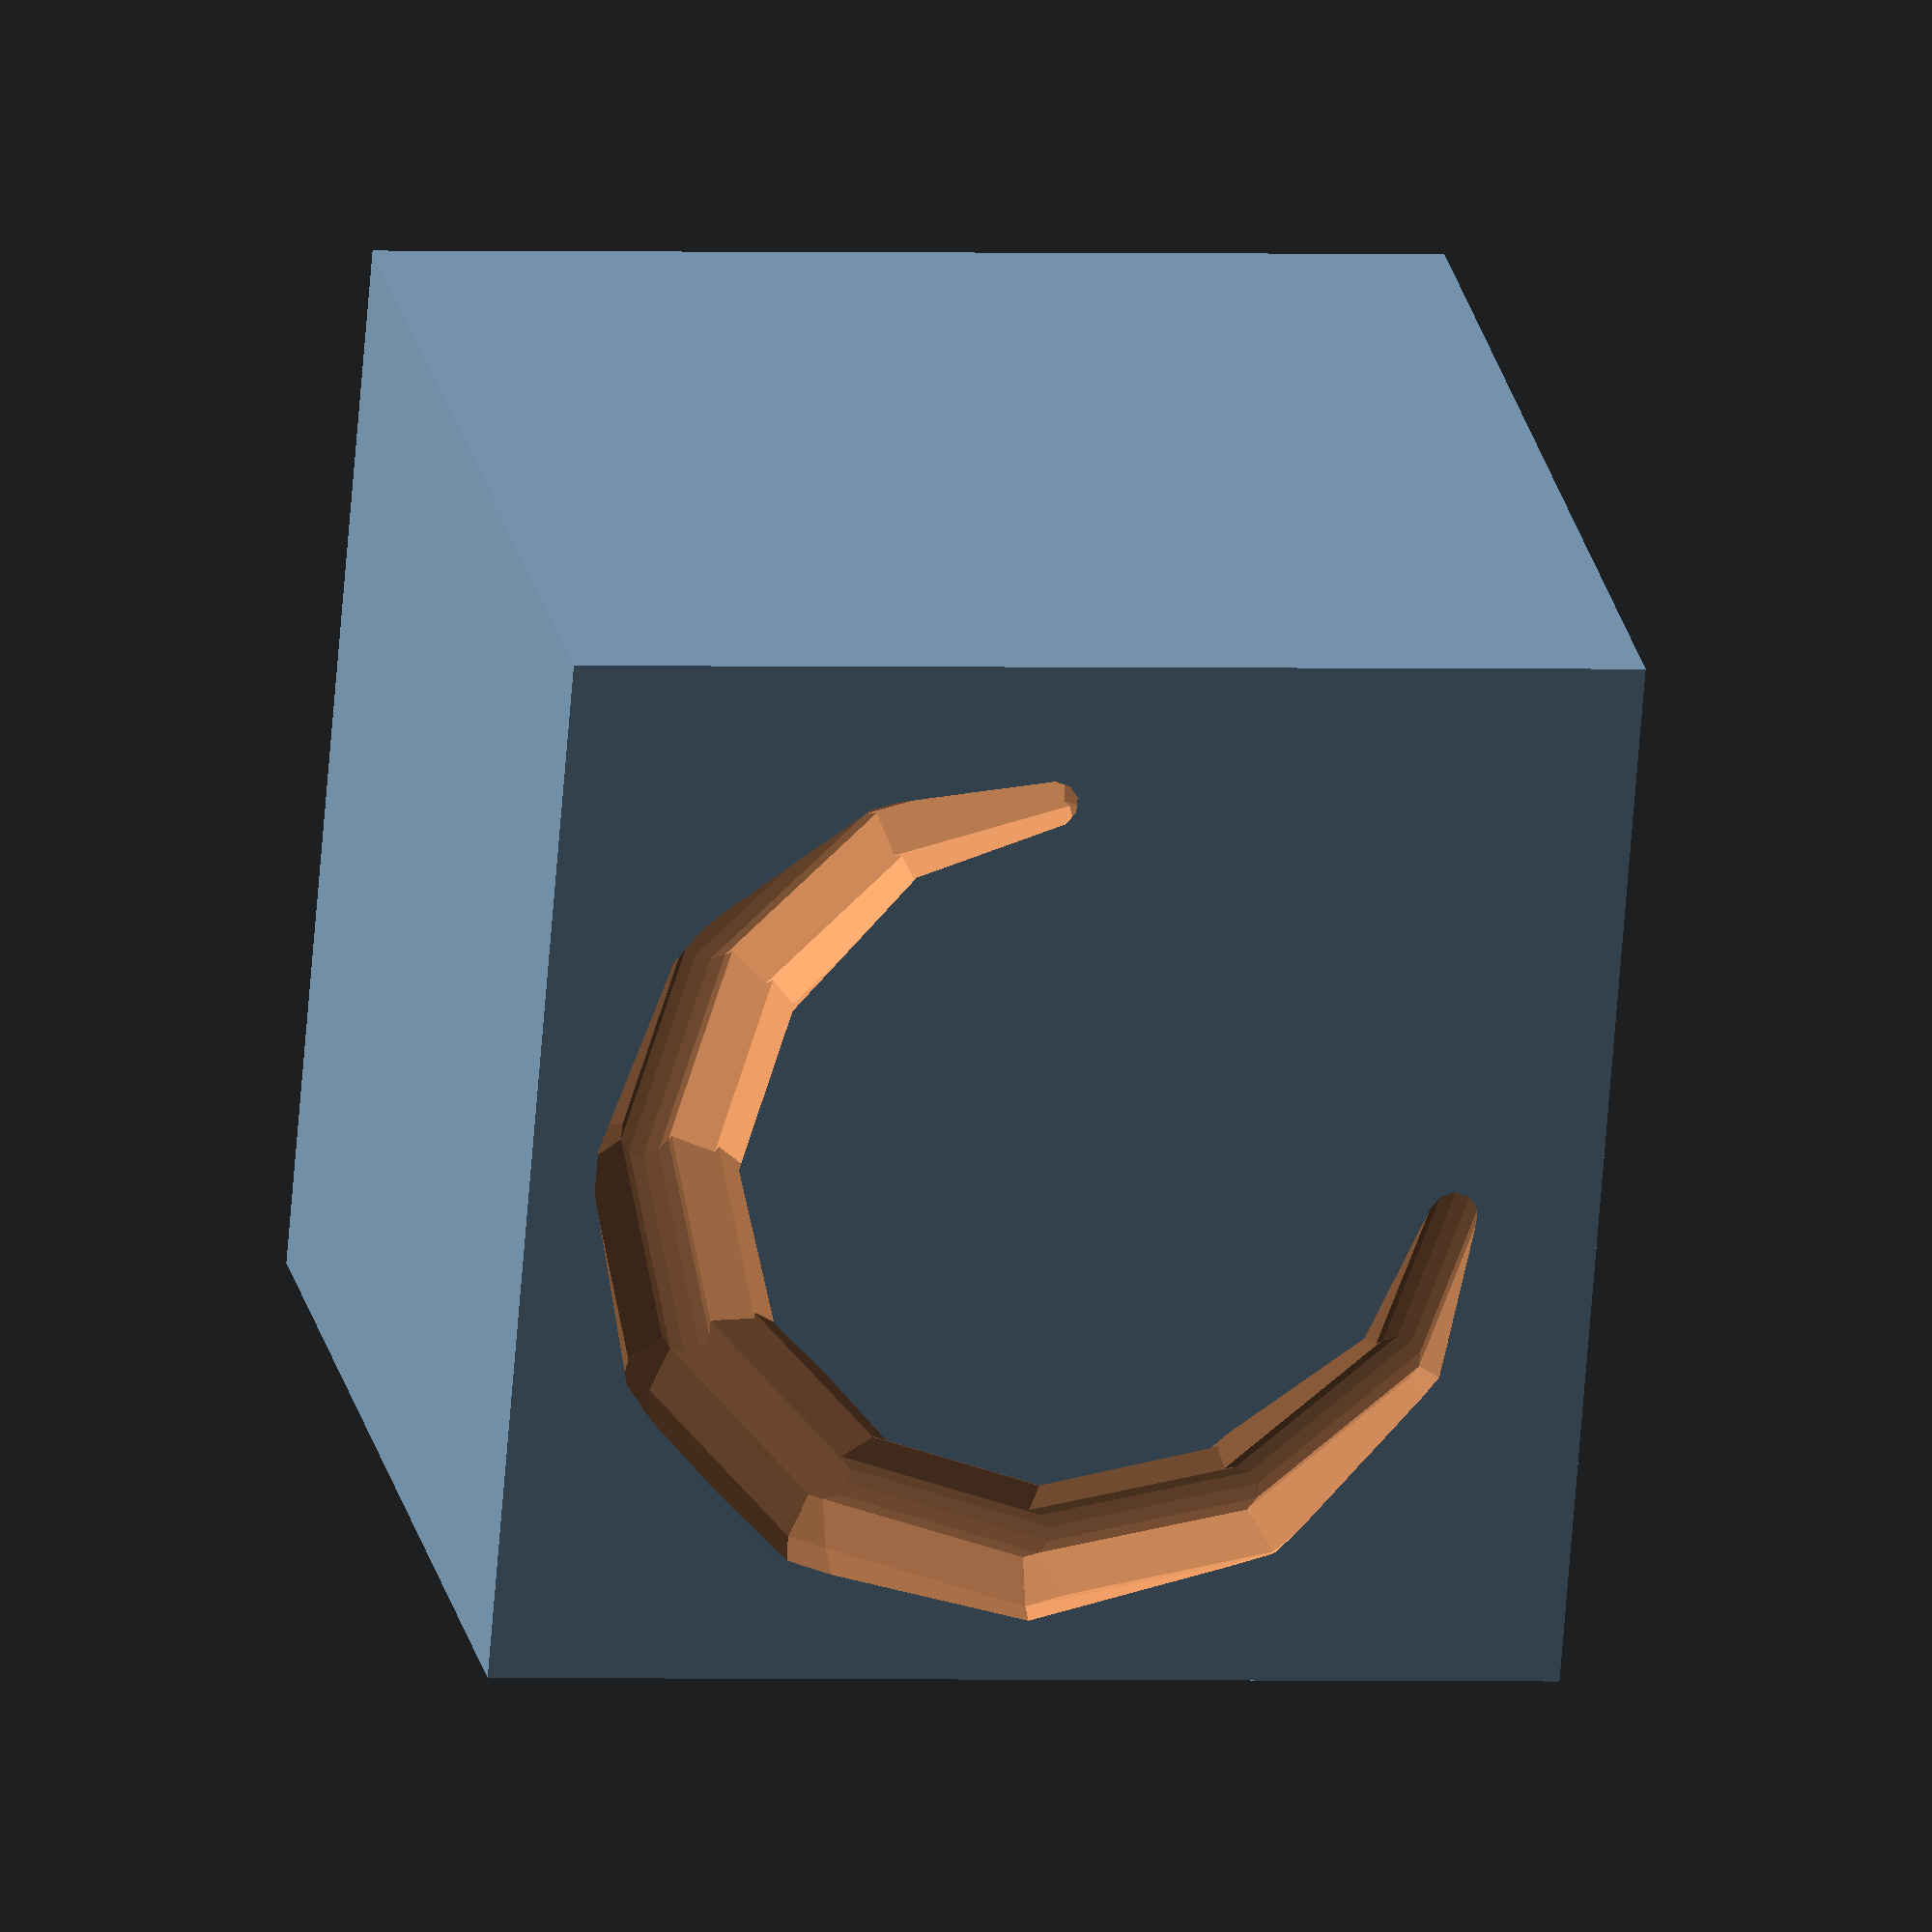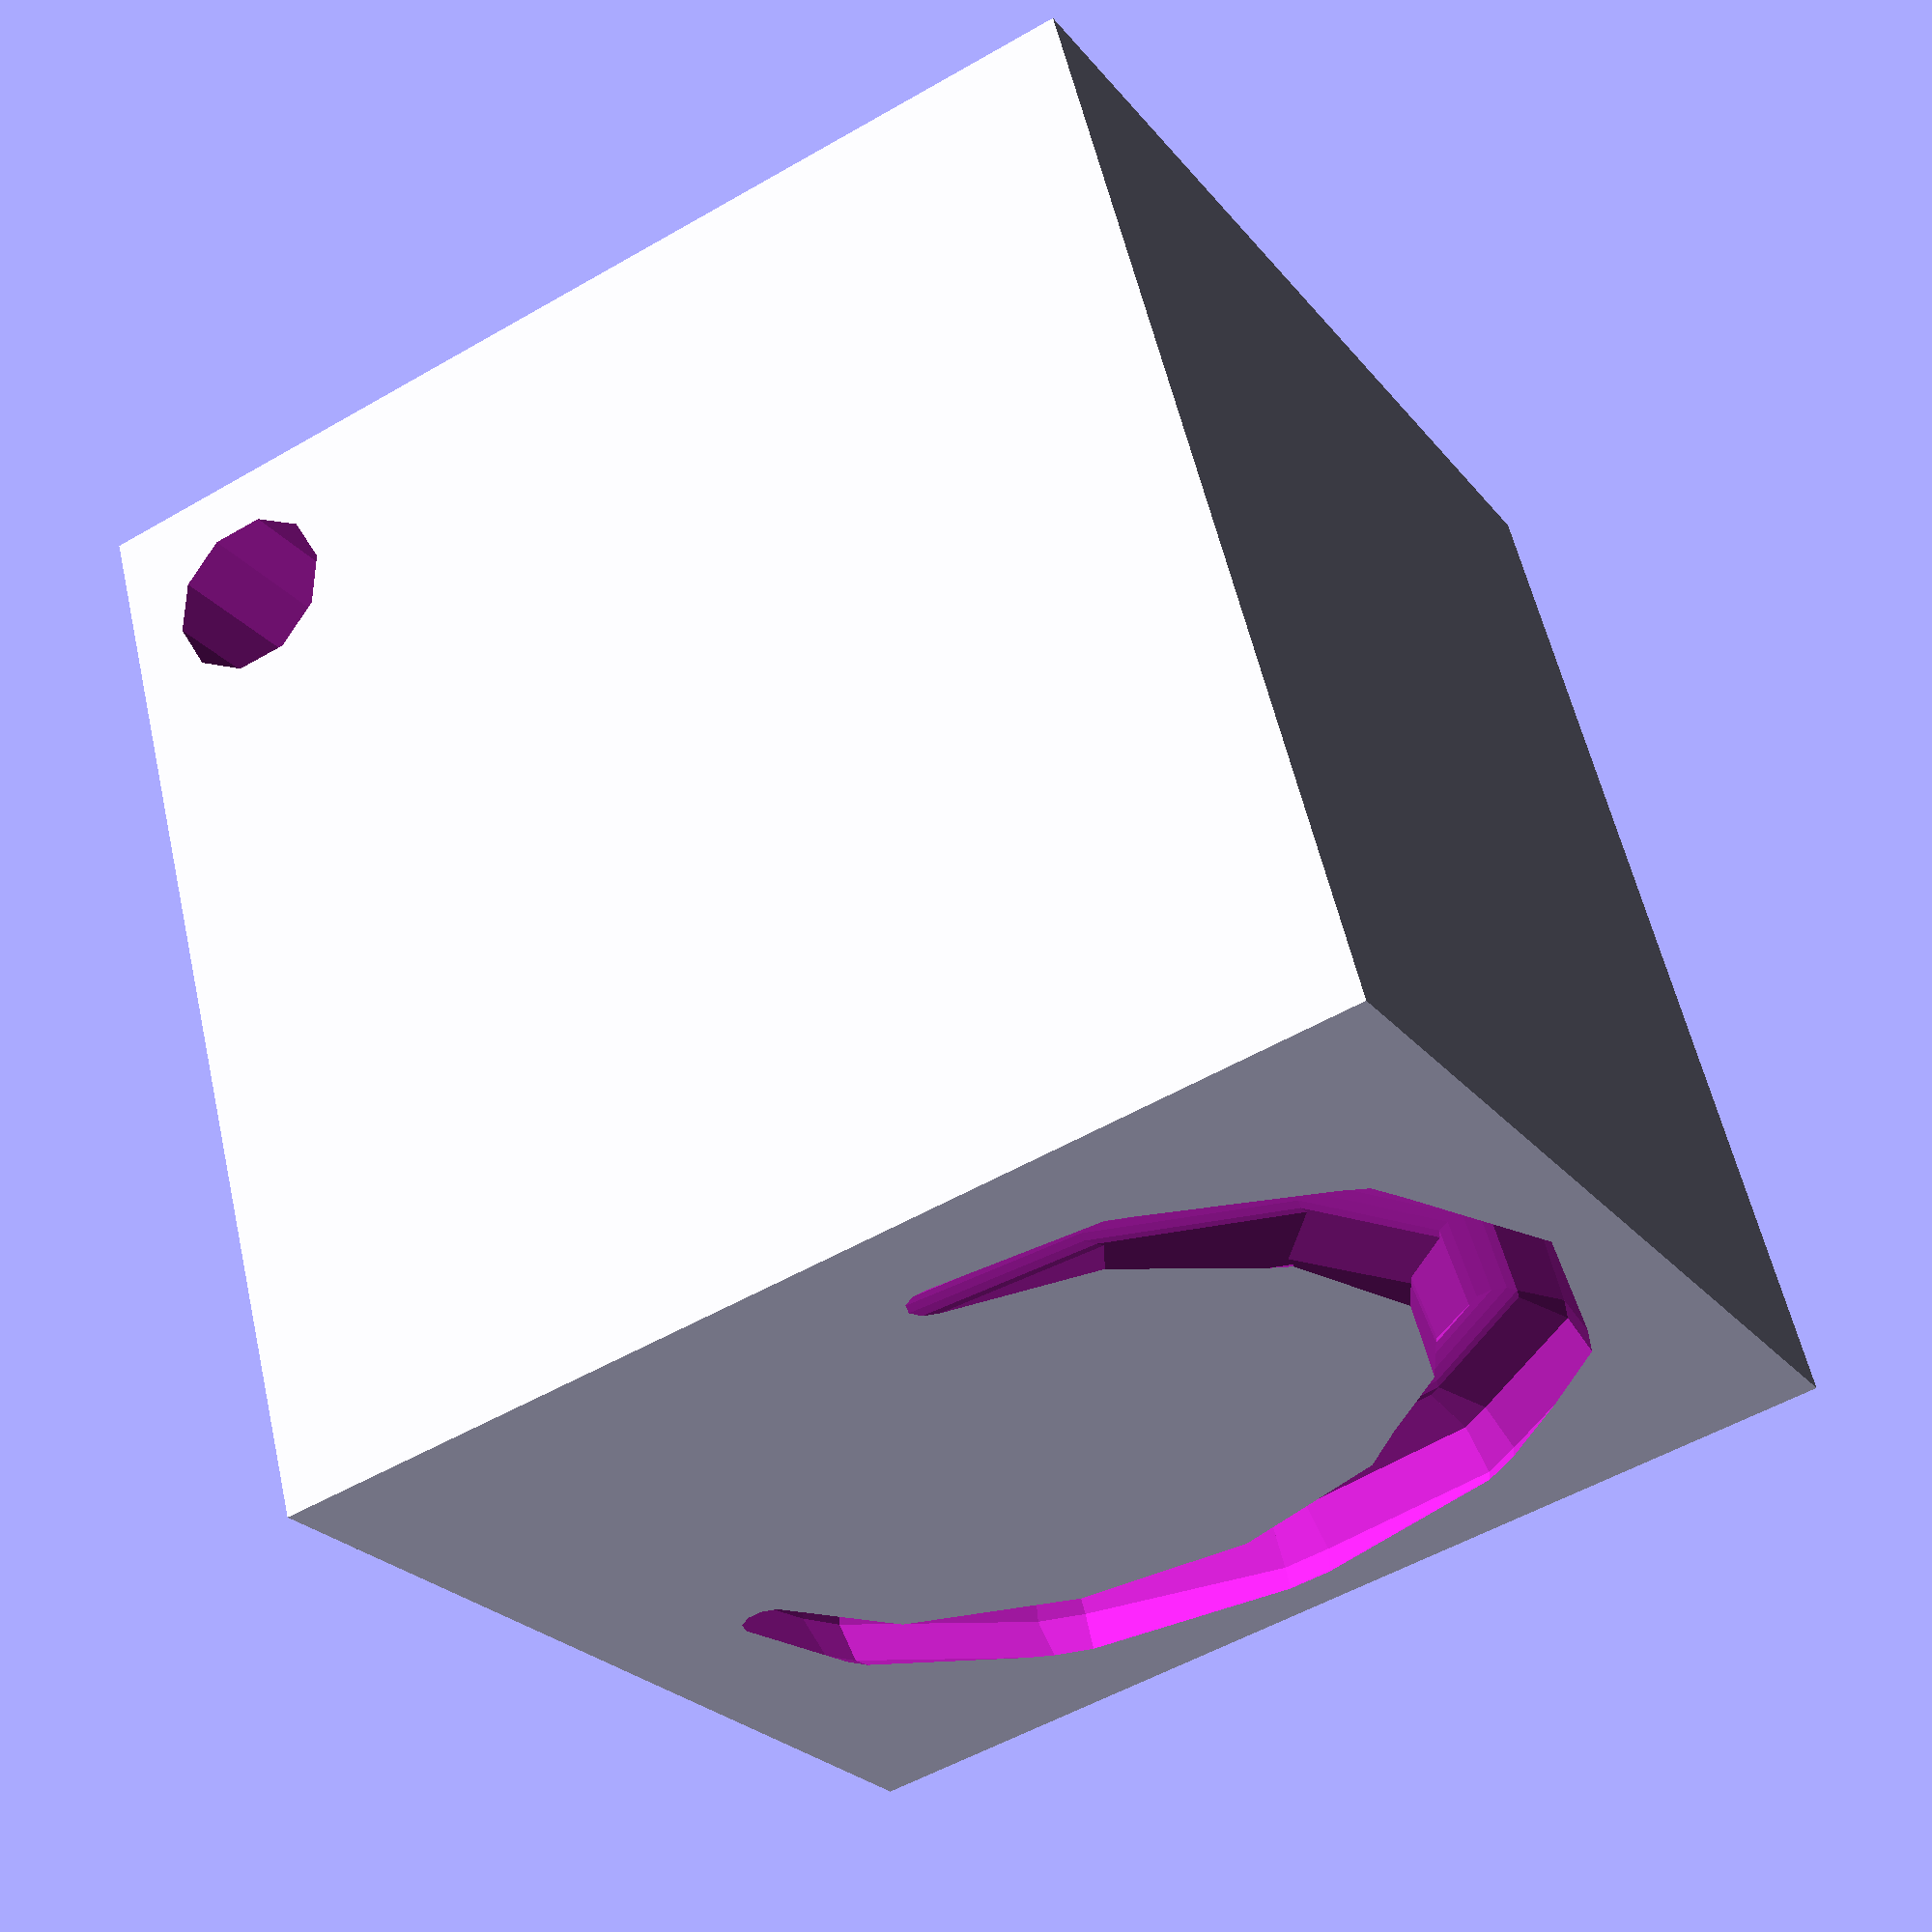
<openscad>
step = 30;

difference() {
	translate([-20,-20,-5]) cube( [40,40,40] );
	
	union() {
		for( r=[0:step:360*6] ) {
			hull() {
				translate([15*cos(r),15*sin(r),(r)/45]) sphere(r=3);
				translate([15*cos(r+step),15*sin(r+step),(r+step)/45]) sphere(r=3);
			}
		}
	
		translate([15,0,0]) rotate( 90, [1,0,0] ) cylinder( r=3, h=30 );
	}
}
	

/*
linear_extrude( height=100, twist=360*5, $fn=10, convexity=100 ) {
	rotate(90,[1,0,0])
	translate([10,0,0])
	circle( r=3 );
}
*/
/*

module screw(type = 2, r1 = 15, r2 = 20, n = 7, h = 100, t = 8)
{
	linear_extrude(height = h, twist = 360*t/n, convexity = t)
	difference() {
		circle(r2);
		for (i = [0:n-1]) {
				if (type == 1) rotate(i*360/n) polygon([
						[ 2*r2, 0 ],
						[ r2, 0 ],
						[ r1*cos(180/n), r1*sin(180/n) ],
						[ r2*cos(360/n), r2*sin(360/n) ],
						[ 2*r2*cos(360/n), 2*r2*sin(360/n) ],
				]);
				if (type == 2) rotate(i*360/n) polygon([
						[ 2*r2, 0 ],
						[ r2, 0 ],
						[ r1*cos(90/n), r1*sin(90/n) ],
						[ r1*cos(180/n), r1*sin(180/n) ],
						[ r2*cos(270/n), r2*sin(270/n) ],
						[ 2*r2*cos(270/n), 2*r2*sin(270/n) ],
				]);
		}
	}
}

module nut(type = 2, r1 = 16, r2 = 21, r3 = 30, s = 6, n = 7, h = 100/5, t = 8/5)
{
	difference() {
		cylinder($fn = s, r = r3, h = h);
		translate([ 0, 0, -h/2 ]) screw(type, r1, r2, n, h*2, t*2);
	}
}

module spring(r1 = 100, r2 = 10, h = 100, hr = 12)
{
	stepsize = 1/16;
	module segment(i1, i2) {
		alpha1 = i1 * 360*r2/hr;
		alpha2 = i2 * 360*r2/hr;
		len1 = sin(acos(i1*2-1))*r2;
		len2 = sin(acos(i2*2-1))*r2;
		if (len1 < 0.01)
			polygon([
				[ cos(alpha1)*r1, sin(alpha1)*r1 ],
				[ cos(alpha2)*(r1-len2), sin(alpha2)*(r1-len2) ],
				[ cos(alpha2)*(r1+len2), sin(alpha2)*(r1+len2) ]
			]);
		if (len2 < 0.01)
			polygon([
				[ cos(alpha1)*(r1+len1), sin(alpha1)*(r1+len1) ],
				[ cos(alpha1)*(r1-len1), sin(alpha1)*(r1-len1) ],
				[ cos(alpha2)*r1, sin(alpha2)*r1 ],
			]);
		if (len1 >= 0.01 && len2 >= 0.01)
			polygon([
				[ cos(alpha1)*(r1+len1), sin(alpha1)*(r1+len1) ],
				[ cos(alpha1)*(r1-len1), sin(alpha1)*(r1-len1) ],
				[ cos(alpha2)*(r1-len2), sin(alpha2)*(r1-len2) ],
				[ cos(alpha2)*(r1+len2), sin(alpha2)*(r1+len2) ]
			]);
	}
	linear_extrude(height = 100, twist = 180*h/hr,
			$fn = (hr/r2)/stepsize, convexity = 5) {
		for (i = [ stepsize : stepsize : 1+stepsize/2 ])
			segment(i-stepsize, min(i, 1));
	}
}

translate([ -30, 0, 0 ])
screw();

translate([ 30, 0, 0 ])
nut();

spring();
*/
</openscad>
<views>
elev=157.3 azim=94.6 roll=190.6 proj=o view=wireframe
elev=121.3 azim=330.7 roll=193.0 proj=p view=solid
</views>
